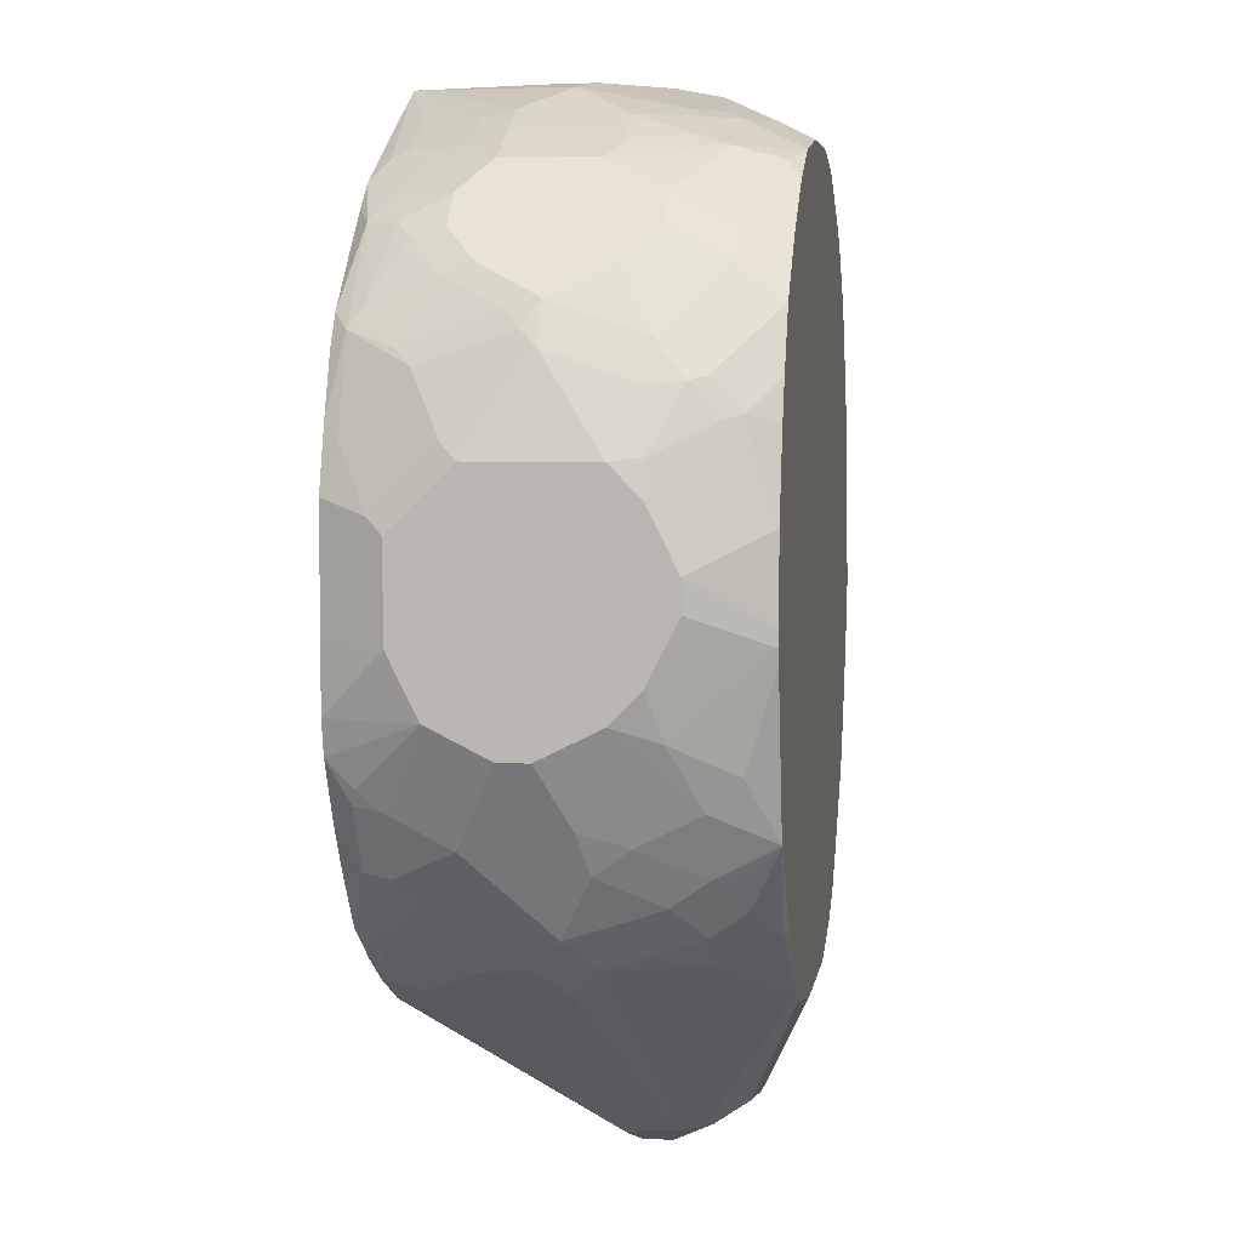
<metadata>
{"format":"obj","ext":"obj","renderer":"f3d","projection":"perspective","resolution":1024,"background":"white","views":[{"elev":5.2,"azim":98.5,"up":"+Z"}]}
</metadata>
<code>
v -0.3145 0.5896 -4.233e-05
v -0.2948 0.6486 0.01964
v -0.2899 0.6707 0.01964
v -0.3095 0.6117 -4.233e-05
v -0.3145 0.6093 -0.01966
v -0.3145 0.57 -0.01966
v -0.2948 0.511 0.01964
v -0.2948 0.57 0.03926
v -0.2817 0.5634 0.06548
v -0.2883 0.5766 0.0524
v -0.2686 0.5766 0.0917
v -0.2686 0.5962 0.0917
v -0.2883 0.6158 0.0524
v -0.2686 0.6748 0.07202
v -0.2883 0.6551 0.03272
v -0.2899 0.6904 -4.233e-05
v -0.3095 0.6511 -0.03934
v -0.3095 0.6314 -0.01966
v -0.3145 0.6289 -0.03934
v -0.3145 0.5503 -0.03934
v -0.2948 0.4914 -4.233e-05
v -0.2915 0.4946 0.01634
v -0.285 0.4816 0.02948
v -0.2817 0.5045 0.04586
v -0.262 0.5634 0.1048
v -0.262 0.5831 0.1048
v -0.2424 0.6224 0.1245
v -0.2457 0.6928 0.0884
v -0.2296 0.7165 0.08967
v -0.2653 0.683 0.06878
v -0.2702 0.7165 0.0131
v -0.285 0.6928 0.009799
v -0.2293 0.6551 0.131
v -0.226 0.6732 0.1277
v -0.2755 0.7165 -4.233e-05
v -0.2805 0.7165 -0.01966
v -0.2883 0.701 -0.01966
v -0.2948 0.6879 -0.01966
v -0.3145 0.6486 -0.05902
v -0.3145 0.5307 -0.05902
v -0.2948 0.4722 -0.05902
v -0.2852 0.4722 -0.0004233
v -0.2606 0.4722 0.06408
v -0.2653 0.4816 0.06878
v -0.2803 0.4722 0.02472
v -0.262 0.5045 0.08516
v -0.2424 0.5438 0.1245
v -0.2031 0.5831 0.1638
v -0.2228 0.6224 0.1441
v -0.2269 0.7165 0.09291
v -0.2441 0.7165 0.06554
v -0.2457 0.7125 0.06878
v -0.2653 0.7125 0.02948
v -0.2637 0.7165 0.02624
v -0.2096 0.6355 0.1507
v -0.2063 0.6535 0.1474
v -0.1867 0.6928 0.1474
v -0.1879 0.7165 0.1313
v -0.1912 0.7165 0.1286
v -0.1992 0.7165 0.1206
v -0.2917 0.7165 -0.103
v -0.3145 0.6486 -0.07864
v -0.3145 0.5307 -0.09832
v -0.2948 0.4722 -0.0987
v -0.2438 0.4722 0.08656
v -0.2228 0.4848 0.1245
v -0.226 0.5012 0.1277
v -0.2228 0.5438 0.1441
v -0.2031 0.5634 0.1638
v -0.1638 0.5831 0.1834
v -0.1899 0.5962 0.1703
v -0.1703 0.6551 0.1703
v -0.167 0.6732 0.1671
v -0.167 0.7125 0.1474
v -0.1474 0.6928 0.1671
v -0.1277 0.7125 0.1671
v -0.1769 0.7165 0.1379
v -0.2908 0.7165 -0.1145
v -0.2948 0.6683 -0.1572
v -0.3145 0.6289 -0.09832
v -0.3145 0.57 -0.1376
v -0.3095 0.5503 -0.14
v -0.3095 0.5307 -0.1204
v -0.2899 0.4914 -0.1597
v -0.2948 0.4914 -0.1376
v -0.2883 0.4783 -0.1441
v -0.2898 0.4722 -0.1219
v -0.226 0.4722 0.1081
v -0.2164 0.4722 0.1181
v -0.2063 0.4722 0.1277
v -0.1848 0.4722 0.1455
v -0.167 0.4816 0.1671
v -0.1834 0.5045 0.1638
v -0.1638 0.5634 0.1834
v -0.1507 0.5962 0.19
v -0.131 0.6551 0.19
v -0.1277 0.6732 0.1867
v -0.1638 0.7165 0.1458
v -0.1114 0.7165 0.1719
v -0.1245 0.7165 0.1654
v -0.2707 0.7165 -0.1662
v -0.2825 0.6879 -0.1769
v -0.2899 0.6781 -0.167
v -0.3145 0.5896 -0.1376
v -0.2686 0.5307 -0.2293
v -0.2948 0.5307 -0.1769
v -0.2899 0.511 -0.1793
v -0.285 0.4816 -0.1621
v -0.2803 0.4722 -0.1551
v -0.2852 0.4722 -0.138
v -0.1623 0.4722 0.1623
v -0.0393 0.4722 0.2153
v -0.1277 0.5012 0.1867
v -0.1179 0.5307 0.1965
v -0.1376 0.57 0.1965
v -0.1376 0.5896 0.1965
v -0.1179 0.6486 0.1965
v -0.1179 0.6707 0.1916
v -0.07858 0.6904 0.1916
v -0.07858 0.7165 0.1793
v -0.27 0.7165 -0.1679
v -0.2629 0.7076 -0.1965
v -0.2629 0.6879 -0.2162
v -0.2702 0.6584 -0.226
v -0.2899 0.6388 -0.1867
v -0.2686 0.6486 -0.2293
v -0.262 0.5307 -0.2424
v -0.2702 0.511 -0.2186
v -0.285 0.5012 -0.1817
v -0.2653 0.5012 -0.2211
v -0.2702 0.4722 -0.1797
v -0.2705 0.4722 -0.1792
v -0.2457 0.4816 -0.2407
v -0.2506 0.4722 -0.2191
v -2.308e-05 0.4722 0.2153
v -0.0393 0.5307 0.2162
v -0.05894 0.5503 0.2162
v -0.07858 0.57 0.2162
v -0.07858 0.5896 0.2162
v -0.09822 0.6683 0.1965
v -0.0393 0.6289 0.2162
v -0.05894 0.6879 0.1965
v -0.05894 0.7141 0.1834
v -0.05894 0.7165 0.1822
v -0.2606 0.7165 -0.1876
v -0.2517 0.7165 -0.2055
v -0.2414 0.7165 -0.2251
v -0.2403 0.7165 -0.2269
v -0.2506 0.6977 -0.226
v -0.2604 0.6781 -0.226
v -0.2432 0.6683 -0.2555
v -0.262 0.6486 -0.2424
v -0.2424 0.511 -0.2621
v -0.2293 0.5896 -0.2882
v -0.2226 0.4722 -0.2623
v -0.2229 0.4722 -0.2619
v 0.06141 0.4914 0.1916
v 0.08105 0.5307 0.1916
v 0.07859 0.5503 0.1965
v 0.04913 0.5798 0.2112
v 0.01962 0.57 0.2162
v -2.308e-05 0.5503 0.2162
v -0.01966 0.5307 0.2162
v 0.1203 0.4722 0.1525
v 0.1031 0.4816 0.1671
v 0.1007 0.4914 0.1719
v -0.0393 0.6511 0.2112
v -0.02948 0.6584 0.2112
v -0.01966 0.6289 0.2162
v 0.009797 0.6977 0.1916
v 0.003604 0.7165 0.1822
v -0.2102 0.7165 -0.2584
v -0.2211 0.6977 -0.2653
v -0.2309 0.6781 -0.2653
v -0.2424 0.6486 -0.2621
v -0.2309 0.5995 -0.285
v -0.2228 0.511 -0.2817
v -0.08516 0.6289 -0.4193
v -0.08516 0.6093 -0.4193
v -0.226 0.5798 -0.2899
v -0.2063 0.4816 -0.28
v -0.1969 0.4722 -0.2824
v 0.1204 0.5307 0.1719
v 0.1048 0.5503 0.1834
v 0.01962 0.5896 0.2162
v 0.1048 0.6093 0.1834
v 0.08841 0.6191 0.1916
v 0.06877 0.6584 0.1916
v 0.05895 0.6486 0.1965
v 0.1209 0.4722 0.1521
v 0.1621 0.4816 0.1277
v 0.1441 0.4914 0.1441
v 0.1245 0.511 0.1638
v 0.03926 0.6683 0.1965
v 0.04913 0.6781 0.1916
v 0.06788 0.7165 0.1724
v 0.01962 0.7165 0.1809
v -0.1906 0.7165 -0.2781
v -0.1723 0.7165 -0.2951
v -0.2031 0.6486 -0.3014
v -0.1965 0.511 -0.3022
v -0.2063 0.5012 -0.2899
v -0.08349 0.6584 -0.4029
v -0.07367 0.6388 -0.4226
v -0.05894 0.6289 -0.4324
v -0.05894 0.6093 -0.4324
v -0.06876 0.5995 -0.4275
v -0.167 0.4816 -0.3096
v -0.138 0.4722 -0.3217
v 0.1441 0.5503 0.1638
v 0.1441 0.6093 0.1638
v 0.1277 0.6191 0.1719
v 0.108 0.6781 0.1719
v 0.138 0.4722 0.1375
v 0.1574 0.4722 0.1183
v 0.1966 0.4722 0.07875
v 0.1972 0.4722 0.07818
v 0.2113 0.4816 0.06878
v 0.2031 0.4914 0.08516
v 0.1719 0.5012 0.1277
v 0.1638 0.5307 0.1441
v 0.08841 0.6977 0.1719
v 0.06961 0.7165 0.1718
v -0.1638 0.7165 -0.3014
v -0.1572 0.4914 -0.3218
v -0.06385 0.6781 -0.4029
v -0.06547 0.642 -0.4258
v -0.01966 0.6289 -0.4324
v -0.04583 0.6814 -0.4062
v -0.01966 0.6093 -0.4324
v -0.04912 0.5602 -0.4078
v -0.1371 0.4722 -0.3221
v -0.1376 0.4722 -0.3219
v 0.1834 0.5307 0.1245
v 0.1376 0.6289 0.1646
v 0.1834 0.6486 0.1245
v 0.1638 0.6486 0.1441
v 0.1474 0.6584 0.1523
v 0.1474 0.6781 0.1425
v 0.1072 0.7165 0.1534
v 0.09823 0.7076 0.1646
v 0.2089 0.4722 0.05938
v 0.2309 0.5209 0.0491
v 0.2235 0.511 0.05894
v 0.2039 0.5307 0.09824
v 0.2239 0.4722 0.0192
v 0.2309 0.4816 0.009799
v 0.2309 0.5012 0.02948
v 0.1843 0.511 0.1179
v 0.0893 0.7165 0.1624
v -0.1578 0.7165 -0.3043
v -0.1447 0.7165 -0.3109
v -0.1376 0.7165 -0.3144
v -0.01313 0.6551 -0.4193
v 0.003269 0.6519 -0.416
v 0.006505 0.6355 -0.4193
v -0.0393 0.6879 -0.393
v 0.04824 0.7165 -0.3247
v 0.09823 0.7165 -0.3144
v -0.009843 0.6781 -0.4029
v -0.103 0.7165 -0.3247
v -0.09007 0.7165 -0.3281
v -0.08304 0.7165 -0.3296
v 0.006505 0.6158 -0.4193
v -0.006607 0.6027 -0.4258
v -0.009843 0.5945 -0.4226
v -0.01966 0.5831 -0.4193
v -0.0393 0.5569 -0.4062
v -0.07858 0.4722 -0.3343
v 0.2031 0.5503 0.1048
v 0.2227 0.5896 0.08516
v 0.1638 0.6879 0.1245
v 0.2031 0.6289 0.1048
v 0.2031 0.6683 0.08516
v 0.1834 0.6879 0.1048
v 0.1474 0.6977 0.1326
v 0.1483 0.7165 0.1224
v 0.2309 0.5798 0.06878
v 0.2505 0.5405 0.009799
v 0.2235 0.57 0.07856
v 0.236 0.4722 -0.01966
v 0.2505 0.5012 -0.0295
v 0.1113 0.7165 -0.3079
v 0.1638 0.6748 -0.2817
v 0.1638 0.5962 -0.3014
v 0.1834 0.6158 -0.2817
v 0.01515 0.7165 -0.3296
v 0.1072 0.7165 -0.31
v 0.1703 0.5438 -0.2882
v 0.1441 0.5176 -0.3014
v -2.308e-05 0.5921 -0.4176
v 0.131 0.5045 -0.3079
v 0.1277 0.4865 -0.3046
v 0.0618 0.4722 -0.3292
v 0.0397 0.4722 -0.3341
v 0.03926 0.4722 -0.3342
v 0.01962 0.4722 -0.3343
v 0.2293 0.5896 0.07202
v 0.2293 0.6486 0.0524
v 0.2227 0.6486 0.06548
v 0.1679 0.7165 0.1027
v 0.226 0.6781 0.04421
v 0.2064 0.6977 0.06383
v 0.1871 0.7165 0.08326
v 0.1858 0.7165 0.08478
v 0.2555 0.5503 -4.233e-05
v 0.2358 0.5896 0.05894
v 0.2555 0.5307 -0.01966
v 0.236 0.4722 -0.0203
v 0.2555 0.511 -0.03934
v 0.1626 0.7165 -0.2609
v 0.1638 0.7141 -0.2621
v 0.1474 0.6977 -0.285
v 0.1834 0.6748 -0.2621
v 0.2031 0.5962 -0.2621
v 0.1834 0.5766 -0.2817
v 0.2031 0.5176 -0.2424
v 0.1703 0.4848 -0.2686
v 0.167 0.5258 -0.285
v 0.08841 0.4865 -0.3243
v 0.1328 0.4722 -0.29
v 0.1152 0.4722 -0.301
v 0.1011 0.4722 -0.3096
v 0.167 0.4722 -0.2653
v 0.2358 0.6486 0.03926
v 0.2309 0.6683 0.04173
v 0.226 0.6977 0.02453
v 0.2068 0.7165 0.04396
v 0.2555 0.6289 -4.233e-05
v 0.2424 0.4848 -0.03934
v 0.236 0.4722 -0.09832
v 0.2555 0.511 -0.09832
v 0.2064 0.7165 -0.2063
v 0.1867 0.6977 -0.2457
v 0.2064 0.6781 -0.226
v 0.2031 0.6551 -0.2424
v 0.2227 0.6158 -0.2227
v 0.2358 0.6093 -0.1965
v 0.2293 0.6027 -0.2096
v 0.2097 0.5831 -0.2489
v 0.2097 0.5045 -0.2293
v 0.2064 0.4865 -0.226
v 0.1917 0.4722 -0.231
v 0.2505 0.6486 0.002434
v 0.2309 0.6879 0.02205
v 0.2293 0.701 0.006497
v 0.2166 0.7165 0.01939
v 0.2555 0.6486 -0.01966
v 0.2424 0.4848 -0.09832
v 0.2358 0.4722 -0.138
v 0.2555 0.5307 -0.1376
v 0.2031 0.6944 -0.2227
v 0.2068 0.7165 -0.2055
v 0.226 0.6781 -0.1867
v 0.226 0.6388 -0.2063
v 0.2555 0.6289 -0.1376
v 0.2555 0.5896 -0.1572
v 0.2293 0.5438 -0.2096
v 0.2555 0.57 -0.1572
v 0.2293 0.5045 -0.1899
v 0.226 0.4865 -0.1867
v 0.2028 0.4722 -0.2134
v 0.2113 0.4722 -0.1994
v 0.2264 0.7165 -0.01496
v 0.2314 0.7165 -0.03483
v 0.2298 0.7165 -0.02785
v 0.2555 0.6683 -0.05902
v 0.2316 0.4722 -0.1572
v 0.2309 0.4722 -0.1601
v 0.2309 0.4889 -0.1769
v 0.2314 0.7165 -0.1073
v 0.226 0.6977 -0.167
v 0.2456 0.6584 -0.1474
v 0.2555 0.6486 -0.1179
v 0.2336 0.7165 -0.08651
v 0.2555 0.6683 -0.07864
v 0.2336 0.7165 -0.09718
f 213 238 239
f 213 235 238
f 218 247 282
f 211 237 235
f 211 236 237
f 211 235 212
f 210 236 211
f 212 235 213
f 213 239 240
f 218 243 244
f 213 241 222
f 217 242 218
f 218 244 245
f 218 245 219
f 218 242 246
f 210 234 236
f 218 246 247
f 218 282 248
f 213 240 241
f 210 221 234
f 204 227 205
f 208 225 209
f 193 221 210
f 195 213 222
f 218 248 279
f 195 222 196
f 196 222 223
f 199 224 203
f 201 207 225
f 201 225 208
f 203 226 204
f 209 225 233
f 203 224 226
f 205 228 230
f 205 230 206
f 205 227 229
f 205 229 228
f 206 230 231
f 206 231 207
f 207 231 232
f 207 232 233
f 207 233 225
f 204 226 227
f 218 279 243
f 230 267 268
f 219 249 220
f 230 266 267
f 230 268 231
f 231 268 269
f 231 269 232
f 234 249 270
f 234 270 271
f 234 271 236
f 235 237 238
f 236 272 237
f 236 271 273
f 236 273 274
f 236 274 275
f 236 275 272
f 237 272 239
f 237 239 238
f 239 272 276
f 239 276 240
f 192 221 193
f 240 250 241
f 230 265 266
f 230 264 265
f 229 263 257
f 229 262 263
f 220 234 221
f 220 249 234
f 222 241 223
f 223 241 250
f 224 251 226
f 226 229 227
f 226 251 252
f 226 252 253
f 226 253 229
f 219 245 249
f 228 254 255
f 228 256 264
f 228 264 230
f 228 229 254
f 229 257 258
f 229 258 259
f 229 259 260
f 229 260 254
f 229 253 261
f 229 261 262
f 228 255 256
f 191 221 192
f 160 189 185
f 191 219 220
f 155 177 181
f 155 181 182
f 157 166 183
f 157 183 158
f 158 183 184
f 158 184 159
f 159 184 160
f 160 185 161
f 160 184 186
f 160 186 187
f 160 187 188
f 160 188 189
f 240 276 277
f 164 190 191
f 164 191 192
f 164 192 165
f 165 192 193
f 165 193 166
f 166 193 183
f 154 176 178
f 154 180 177
f 154 179 180
f 154 178 179
f 140 167 168
f 140 168 142
f 141 169 168
f 141 168 167
f 142 168 143
f 143 168 170
f 143 170 144
f 144 170 171
f 148 172 173
f 168 169 194
f 148 173 149
f 149 151 150
f 151 173 174
f 151 174 152
f 374 377 376
f 152 174 175
f 152 175 176
f 152 176 154
f 153 177 155
f 153 154 177
f 149 173 151
f 168 194 195
f 168 195 170
f 169 185 189
f 181 201 208
f 181 208 182
f 182 208 209
f 183 193 210
f 183 210 184
f 184 210 211
f 184 211 186
f 186 211 212
f 186 212 187
f 181 202 201
f 187 212 213
f 188 195 189
f 188 213 195
f 189 195 194
f 190 214 191
f 191 214 215
f 191 215 216
f 191 216 217
f 191 217 218
f 191 218 219
f 187 213 188
f 191 220 221
f 179 207 201
f 178 199 203
f 169 189 194
f 170 195 196
f 170 196 197
f 170 197 171
f 172 198 173
f 173 198 199
f 173 199 178
f 173 178 174
f 174 178 200
f 179 206 207
f 174 200 175
f 176 200 178
f 177 180 179
f 177 179 201
f 177 201 202
f 177 202 181
f 178 203 204
f 178 204 205
f 178 205 206
f 178 206 179
f 175 200 176
f 243 278 244
f 283 311 312
f 244 278 280
f 315 317 316
f 317 341 318
f 318 341 342
f 318 342 324
f 324 342 343
f 325 329 326
f 326 329 344
f 326 344 345
f 327 345 346
f 327 346 347
f 327 347 328
f 329 348 344
f 331 350 349
f 332 349 350
f 332 350 351
f 333 335 352
f 333 352 334
f 333 353 335
f 334 352 335
f 315 341 317
f 315 340 341
f 315 339 340
f 315 338 339
f 306 356 374
f 306 374 376
f 306 376 367
f 306 367 348
f 306 348 329
f 306 329 307
f 307 329 325
f 309 330 310
f 309 331 349
f 335 353 354
f 309 349 330
f 310 349 332
f 311 333 312
f 312 333 334
f 312 334 314
f 314 334 335
f 314 335 336
f 314 336 315
f 315 336 337
f 315 337 338
f 310 330 349
f 306 357 356
f 335 354 355
f 335 337 336
f 351 368 369
f 351 369 370
f 351 370 360
f 351 360 358
f 351 358 359
f 353 371 372
f 353 372 354
f 354 372 373
f 354 373 356
f 356 373 374
f 360 370 361
f 361 370 369
f 365 367 375
f 367 376 377
f 367 377 375
f 371 377 372
f 372 377 373
f 373 377 374
f 140 141 167
f 350 368 351
f 348 367 365
f 346 366 364
f 346 365 366
f 337 355 338
f 338 354 356
f 338 356 357
f 338 357 339
f 338 355 354
f 339 357 340
f 340 358 341
f 340 357 359
f 340 359 358
f 335 355 337
f 341 358 360
f 341 361 342
f 342 362 343
f 342 361 369
f 342 369 363
f 342 363 362
f 344 348 345
f 345 348 346
f 346 364 347
f 346 348 365
f 341 360 361
f 306 359 357
f 306 351 359
f 306 332 351
f 265 293 291
f 266 291 294
f 266 294 267
f 267 294 295
f 267 295 268
f 268 295 296
f 268 296 297
f 268 297 269
f 271 280 278
f 271 278 298
f 271 298 299
f 271 299 300
f 271 300 273
f 272 275 301
f 272 301 277
f 272 277 276
f 273 300 274
f 274 300 302
f 274 302 303
f 265 292 293
f 265 291 266
f 264 292 265
f 264 290 292
f 244 280 245
f 245 271 270
f 245 270 249
f 245 280 271
f 246 281 247
f 247 281 282
f 248 282 279
f 254 260 255
f 255 260 283
f 274 303 275
f 255 283 284
f 256 285 264
f 256 284 286
f 256 286 285
f 257 263 287
f 257 287 258
f 259 288 260
f 260 288 283
f 264 285 289
f 264 289 290
f 255 284 256
f 275 303 304
f 275 304 305
f 275 305 301
f 291 293 320
f 291 320 294
f 293 321 322
f 293 322 323
f 293 323 320
f 293 318 324
f 293 324 321
f 294 320 323
f 298 307 299
f 290 293 292
f 299 325 326
f 299 307 325
f 300 326 302
f 302 326 345
f 302 345 327
f 302 327 303
f 303 327 328
f 303 328 304
f 306 308 310
f 306 310 332
f 299 326 300
f 243 279 278
f 290 318 293
f 289 319 290
f 278 279 306
f 278 306 307
f 278 307 298
f 279 282 308
f 279 308 306
f 281 309 282
f 282 310 308
f 282 309 310
f 283 312 313
f 290 319 318
f 283 313 284
f 284 312 314
f 284 314 286
f 285 315 316
f 285 316 289
f 285 286 315
f 286 314 315
f 289 316 317
f 289 317 318
f 289 318 319
f 284 313 312
f 136 138 137
f 133 156 134
f 136 141 139
f 29 287 263
f 29 263 262
f 29 262 261
f 29 261 253
f 29 253 252
f 29 252 251
f 29 251 224
f 29 224 199
f 29 199 198
f 29 198 172
f 29 172 148
f 29 148 147
f 29 147 146
f 29 145 121
f 29 121 101
f 29 101 78
f 29 78 61
f 29 61 36
f 29 36 35
f 29 258 287
f 29 259 258
f 29 288 259
f 29 283 288
f 29 197 196
f 29 196 223
f 29 223 250
f 29 250 240
f 29 240 277
f 29 277 301
f 29 301 305
f 29 305 304
f 29 304 328
f 29 35 31
f 29 328 347
f 29 364 366
f 29 366 365
f 29 365 375
f 29 375 377
f 29 377 371
f 29 371 353
f 29 353 333
f 29 333 311
f 29 311 283
f 29 347 364
f 29 171 197
f 29 31 54
f 29 51 52
f 41 131 134
f 41 134 156
f 41 156 155
f 41 155 182
f 41 182 209
f 41 209 233
f 41 233 232
f 41 232 269
f 41 269 297
f 41 297 296
f 41 296 295
f 41 295 294
f 41 294 323
f 41 323 322
f 41 322 321
f 41 321 324
f 41 324 343
f 41 343 362
f 41 362 363
f 41 132 131
f 41 109 132
f 41 110 109
f 41 87 110
f 29 52 30
f 30 52 53
f 30 53 31
f 31 53 54
f 31 35 32
f 33 49 55
f 33 55 56
f 33 56 34
f 34 56 57
f 29 54 51
f 34 57 58
f 34 59 60
f 34 60 50
f 36 61 37
f 37 61 38
f 38 61 39
f 39 61 62
f 40 63 64
f 40 64 41
f 41 64 87
f 34 58 59
f 41 363 369
f 29 144 171
f 29 99 120
f 1 15 2
f 2 15 3
f 3 16 17
f 3 17 18
f 3 18 4
f 3 15 14
f 3 14 16
f 5 18 17
f 5 17 19
f 6 20 21
f 6 21 7
f 7 21 22
f 7 22 23
f 7 23 24
f 7 24 9
f 7 9 8
f 9 24 46
f 9 46 25
f 9 25 11
f 1 14 15
f 1 13 14
f 1 12 13
f 1 11 12
f 136 139 138
f 1 2 3
f 1 3 4
f 1 4 18
f 1 18 5
f 1 5 19
f 1 19 39
f 1 39 62
f 1 62 80
f 9 11 10
f 1 80 104
f 1 81 63
f 1 63 40
f 1 40 20
f 1 20 6
f 1 6 7
f 1 7 8
f 1 8 9
f 1 9 10
f 1 10 11
f 1 104 81
f 29 120 144
f 11 25 26
f 12 14 13
f 23 46 24
f 23 42 45
f 23 45 43
f 25 46 47
f 25 47 27
f 25 27 26
f 27 47 69
f 27 69 48
f 27 48 49
f 27 49 33
f 28 34 29
f 29 34 50
f 29 50 60
f 29 60 59
f 29 59 58
f 29 58 77
f 29 77 98
f 29 98 100
f 29 100 99
f 23 44 46
f 23 43 44
f 21 23 22
f 21 42 23
f 12 26 27
f 12 27 14
f 14 28 29
f 14 29 30
f 14 30 31
f 14 31 32
f 14 32 16
f 14 27 33
f 14 33 34
f 11 26 12
f 14 34 28
f 16 35 36
f 16 36 37
f 16 37 38
f 16 38 39
f 16 39 17
f 17 39 19
f 20 40 21
f 21 40 41
f 21 41 42
f 16 32 35
f 41 369 368
f 29 146 145
f 41 350 331
f 104 125 126
f 105 126 152
f 105 152 127
f 105 127 128
f 105 128 107
f 105 107 106
f 107 129 108
f 107 128 130
f 107 130 129
f 108 131 132
f 108 132 109
f 108 129 130
f 108 130 133
f 108 133 134
f 108 134 131
f 112 135 163
f 112 163 136
f 112 136 137
f 112 137 138
f 103 124 125
f 103 125 104
f 102 124 103
f 102 123 124
f 86 109 110
f 86 110 87
f 86 108 109
f 91 111 92
f 92 111 112
f 92 112 113
f 92 113 114
f 92 114 115
f 92 115 94
f 112 138 115
f 92 94 93
f 96 116 117
f 96 117 118
f 96 118 97
f 97 118 99
f 99 118 119
f 99 119 120
f 101 121 102
f 102 121 122
f 102 122 123
f 95 116 96
f 84 86 85
f 112 115 114
f 115 138 139
f 127 152 154
f 127 154 153
f 130 153 133
f 133 153 155
f 133 155 156
f 135 157 158
f 135 158 159
f 135 159 160
f 135 160 161
f 135 161 162
f 135 162 163
f 135 164 165
f 135 165 166
f 135 166 157
f 136 163 162
f 136 162 161
f 136 161 185
f 136 185 169
f 136 169 141
f 127 130 128
f 127 153 130
f 124 126 125
f 124 152 126
f 115 139 116
f 116 139 117
f 117 140 118
f 117 139 141
f 117 141 140
f 41 368 350
f 118 142 119
f 119 142 120
f 120 142 143
f 112 114 113
f 120 143 144
f 122 145 146
f 122 146 147
f 122 147 123
f 123 147 148
f 123 148 149
f 123 149 150
f 123 150 124
f 124 150 151
f 124 151 152
f 121 145 122
f 84 108 86
f 118 140 142
f 82 84 83
f 46 66 67
f 46 67 47
f 47 67 68
f 47 68 69
f 48 55 49
f 48 69 94
f 48 94 70
f 48 70 95
f 48 95 71
f 48 71 55
f 51 54 53
f 51 53 52
f 55 71 72
f 55 72 73
f 55 73 56
f 56 73 57
f 57 74 58
f 57 73 75
f 57 75 76
f 44 66 46
f 44 65 66
f 43 65 44
f 41 45 42
f 84 107 108
f 41 331 309
f 41 309 281
f 41 281 246
f 41 246 242
f 41 242 217
f 41 217 216
f 41 216 215
f 41 215 214
f 57 76 74
f 41 214 190
f 41 164 135
f 41 135 112
f 41 112 111
f 41 111 91
f 41 91 90
f 41 90 89
f 41 89 88
f 41 88 65
f 41 65 43
f 41 190 164
f 58 74 77
f 41 43 45
f 62 78 79
f 72 96 73
f 73 96 97
f 73 97 75
f 74 98 77
f 74 76 98
f 75 97 76
f 76 99 100
f 76 100 98
f 76 97 99
f 71 96 72
f 78 102 103
f 79 103 104
f 79 104 80
f 81 104 126
f 81 126 105
f 81 105 106
f 81 106 107
f 81 107 82
f 61 78 62
f 82 107 84
f 78 103 79
f 71 95 96
f 78 101 102
f 70 115 116
f 63 82 83
f 63 83 84
f 63 84 85
f 63 85 64
f 64 85 86
f 64 86 87
f 65 88 66
f 70 116 95
f 66 90 91
f 66 89 90
f 66 92 93
f 66 93 67
f 66 88 89
f 67 93 68
f 68 93 69
f 69 93 94
f 70 94 115
f 62 79 80
f 66 91 92
f 63 81 82

</code>
